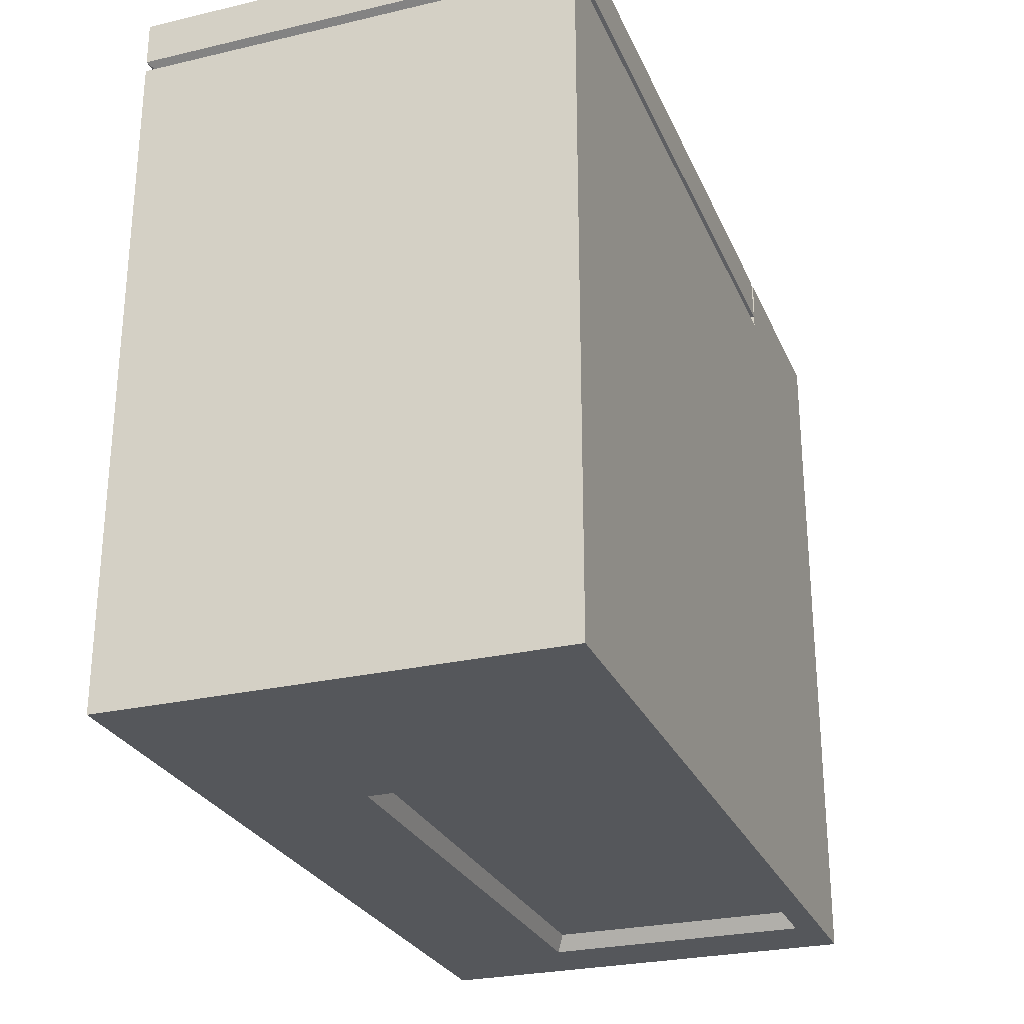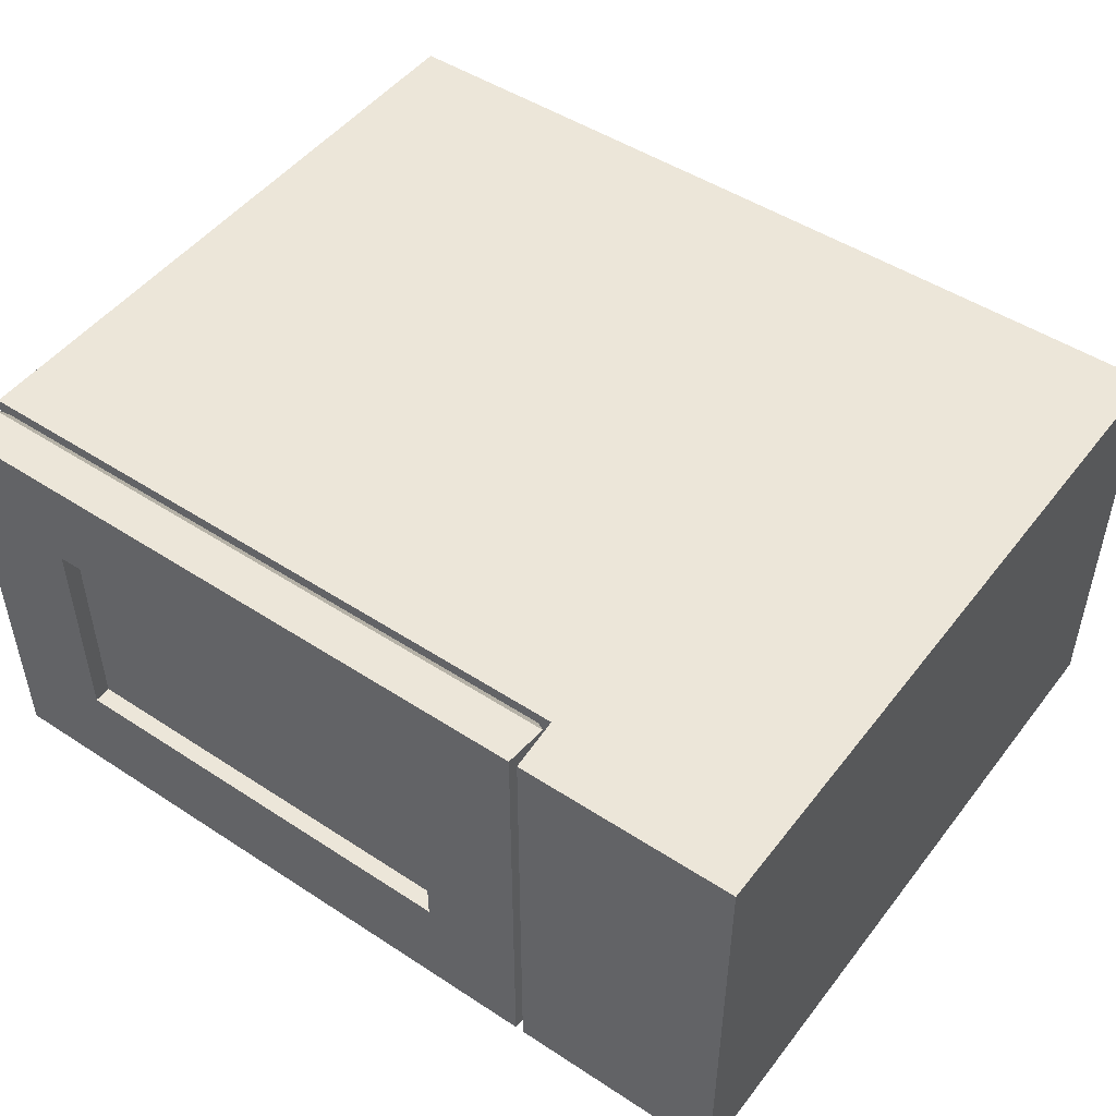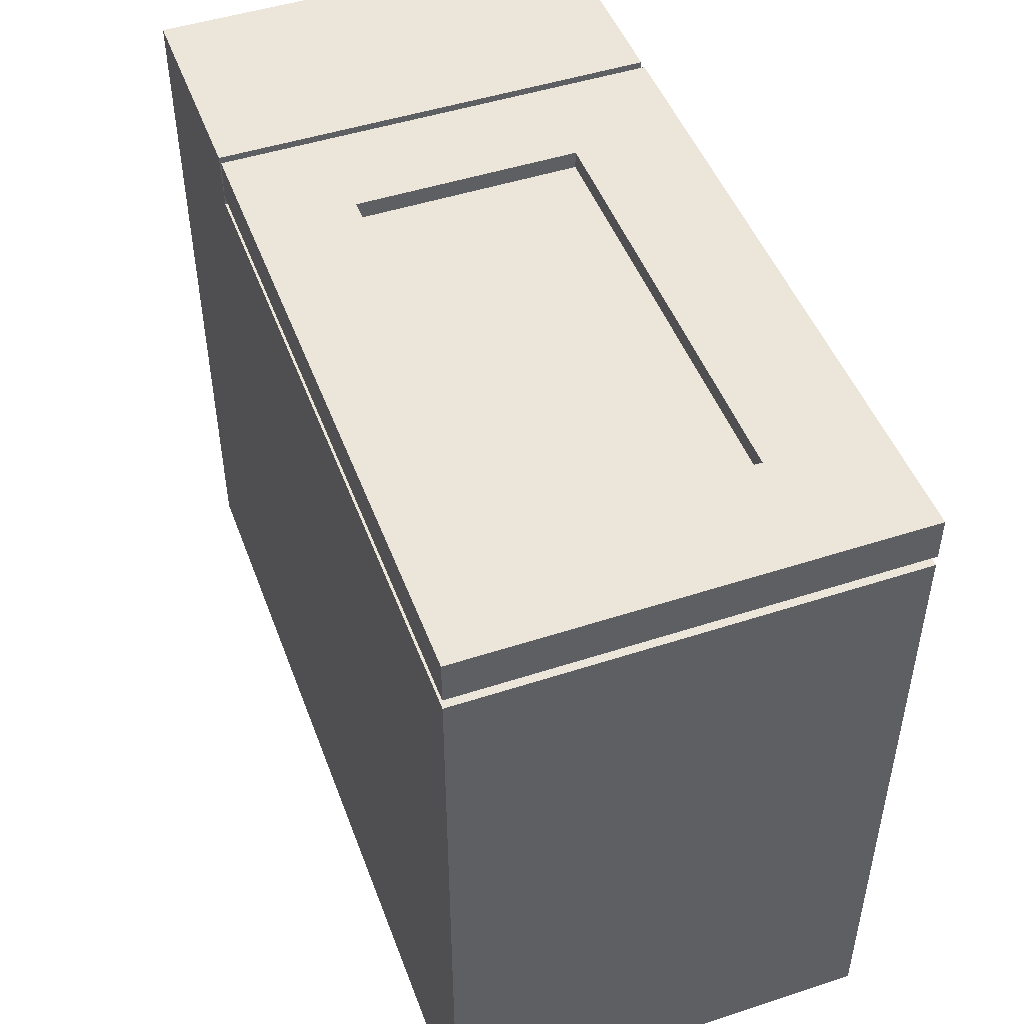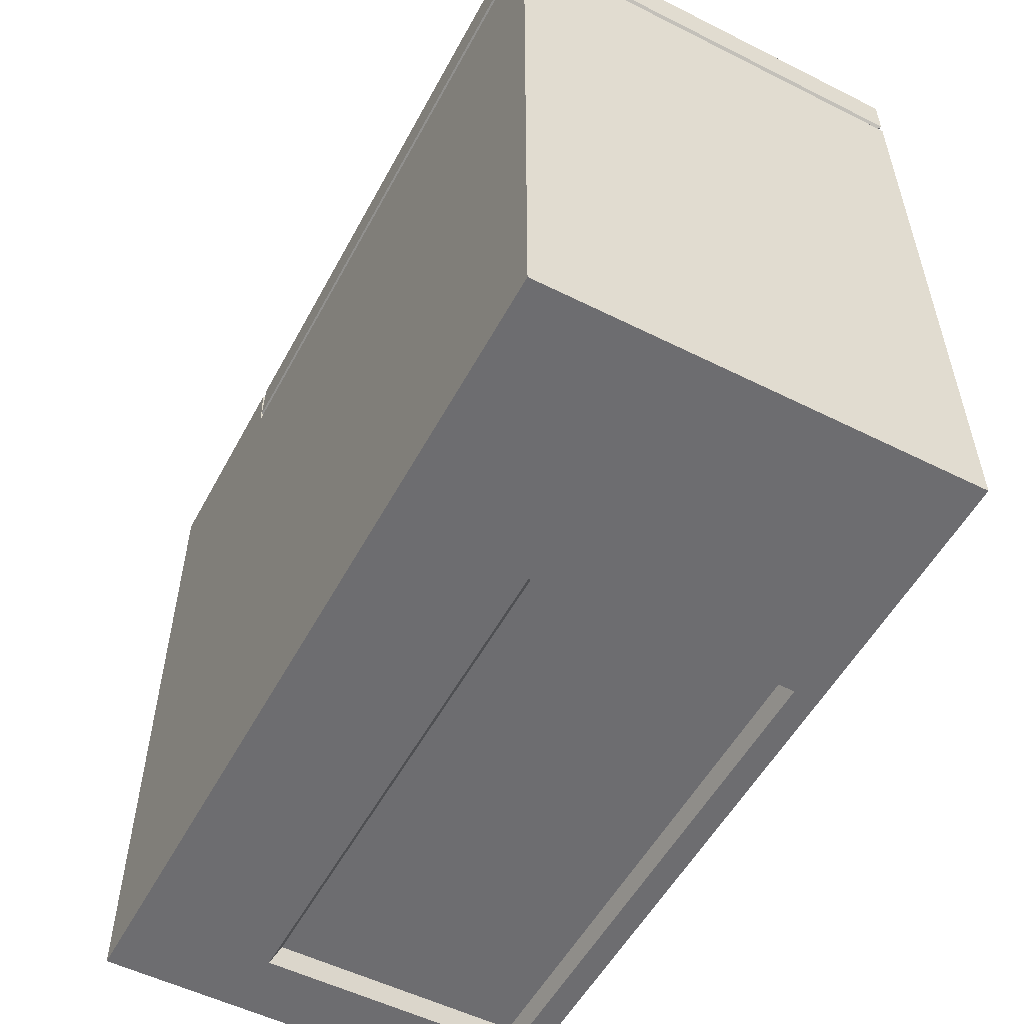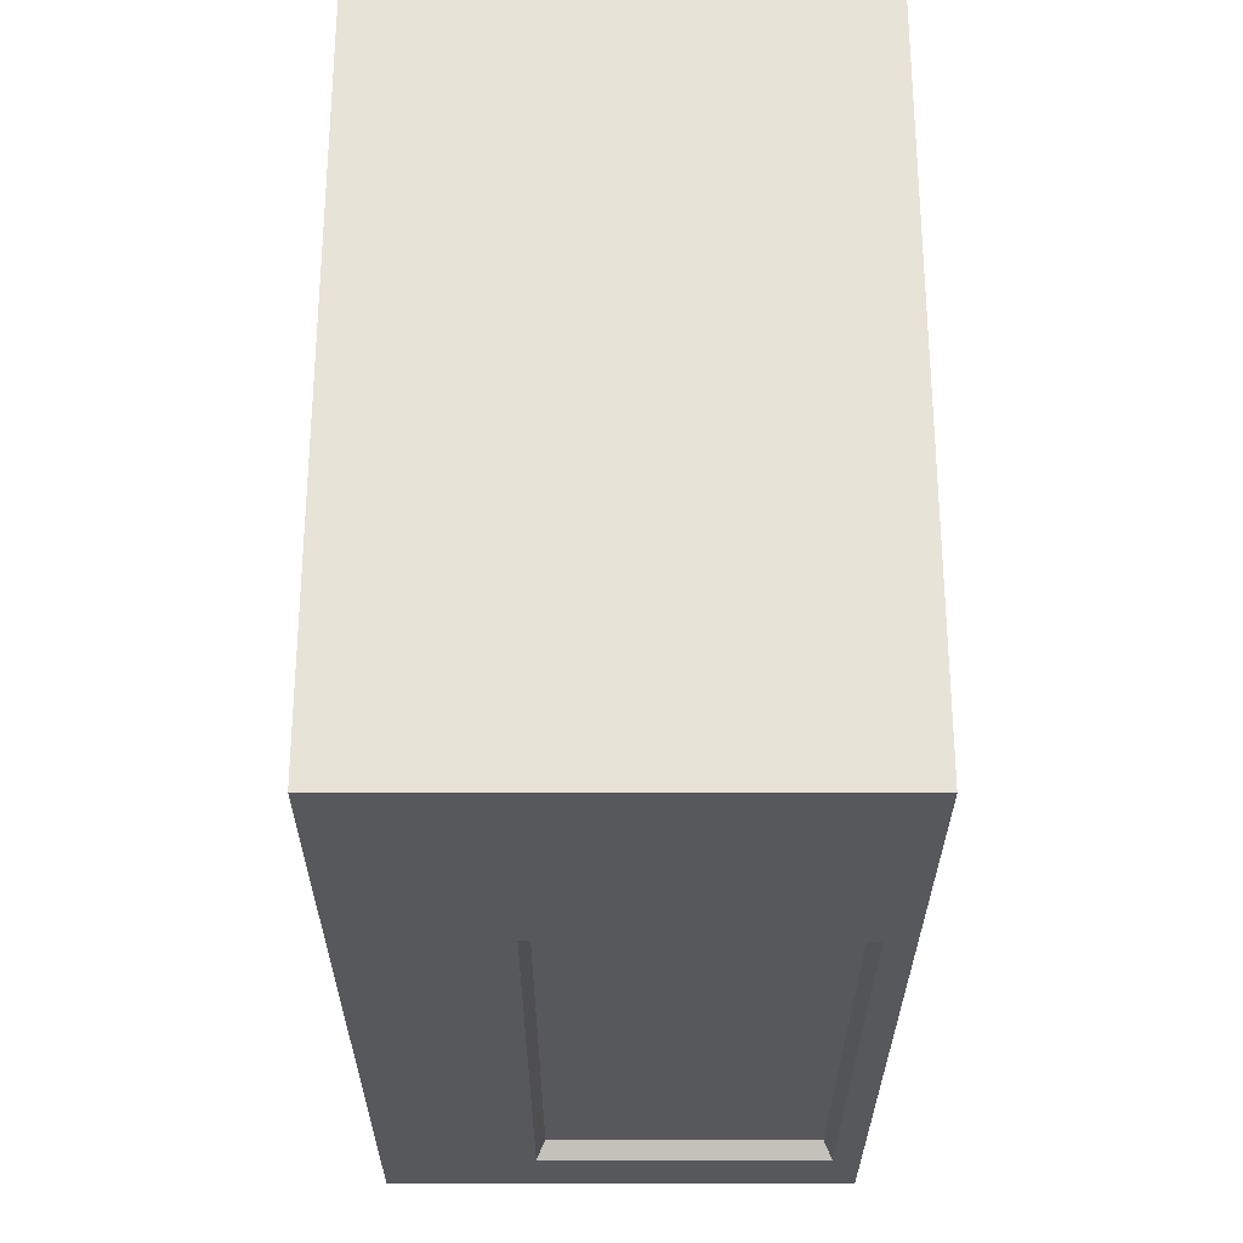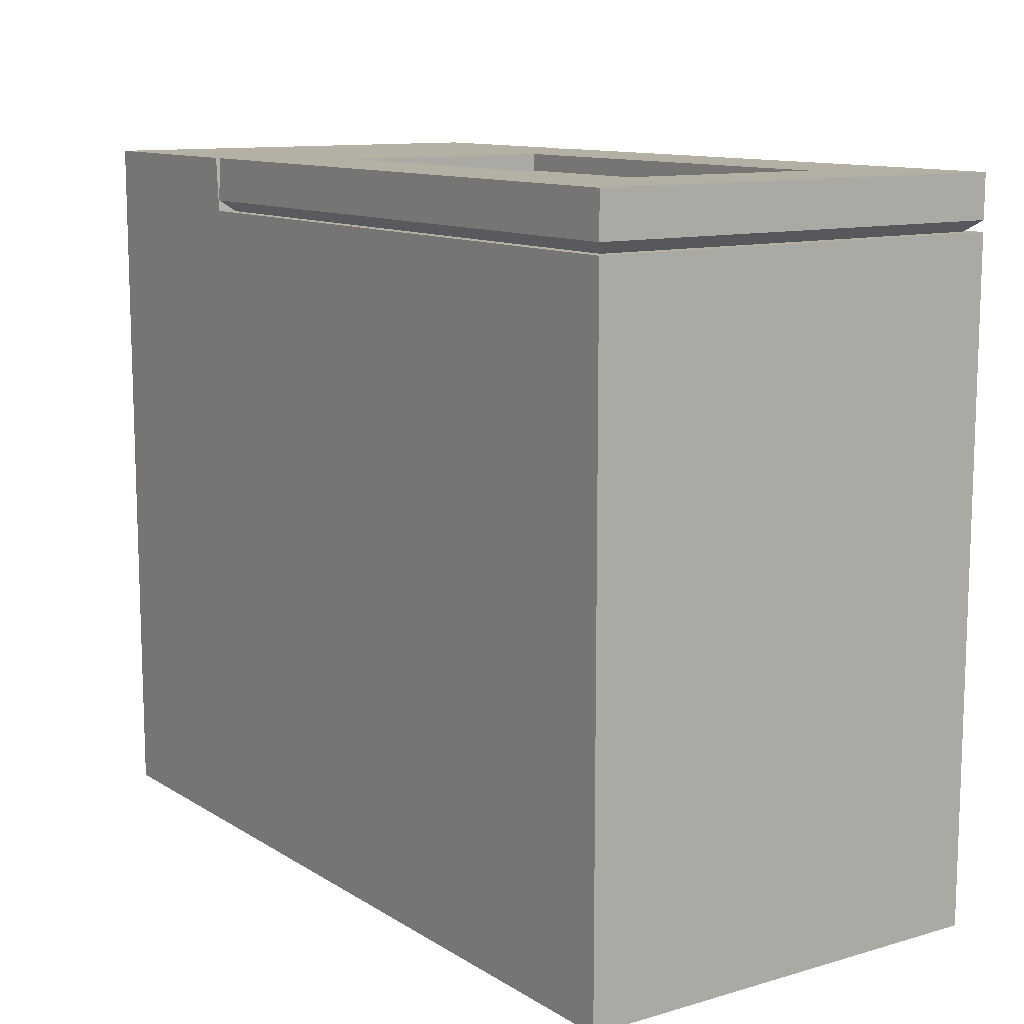
<metadata>
{"format":"obj","ext":"obj","renderer":"f3d","projection":"perspective","resolution":1024,"background":"white","views":[{"elev":-27.0,"azim":-70.1,"up":"+Z"},{"elev":48.8,"azim":36.0,"up":"+Y"},{"elev":48.1,"azim":-110.1,"up":"+Z"},{"elev":-54.1,"azim":-118.0,"up":"+Z"},{"elev":-28.2,"azim":-90.1,"up":"+Z"},{"elev":11.4,"azim":-124.8,"up":"+Z"}]}
</metadata>
<code>
v -28.49 0 -21.79
v -28.49 0 21.79
v -28.49 28.51 -21.79
v -28.49 28.51 21.79
v 28.49 28.51 -21.79
v 28.49 28.51 25.31
v 28.49 0 -21.79
v 28.49 0 25.31
v 14.09 2.91 21.79
v -25.08 2.91 21.79
v 14.09 25.6 21.79
v -25.08 25.6 21.79
v 14.09 2.91 -16.98
v -25.08 2.91 -16.98
v 14.09 25.6 -16.98
v -25.08 25.6 -16.98
v 14.09 28.51 21.79
v 14.09 0 21.79
v 14.36 0 25.31
v 14.36 28.51 25.31
v 14.36 25.83 25.31
v 28.49 28.51 25.31
v 14.36 5.116 25.31
v 28.49 0 25.31
v 25.21 24.99 25.31
v 25.21 5.994 25.31
v 15.12 7.923 25.31
v 24.19 7.923 25.31
v 24.19 23.03 25.31
v 15.12 23.03 25.31
v -13.96 2.91 15.79
v 2.981 2.91 15.79
v 11.45 2.91 1.123
v 2.981 2.91 -13.55
v -13.96 2.91 -13.55
v -22.43 2.91 1.123
v 2.586 4.502 -12.86
v -13.57 4.502 -12.86
v -21.64 4.502 1.123
v -13.57 4.502 15.11
v 2.586 4.502 15.11
v 10.66 4.502 1.123
v 23.74 1.691 -21.79
v -11.39 1.691 -21.79
v -11.39 19.27 -21.79
v 23.74 19.27 -21.79
v 23.12 2.23 -20.73
v -10.77 2.23 -20.73
v -10.77 18.73 -20.73
v 23.12 18.73 -20.73
f 1 2 4 3
f 3 4 17 5
f 5 6 22 24 8 7
f 7 8 18
f 14 13 15 16
f 47 48 49 50
f 21 25 22 6 20
f 11 17 4 12
f 4 2 10 12
f 37 38 39 40 41 42
f 9 11 15 13
f 11 12 16 15
f 12 10 14 16
f 5 17 6
f 2 18 9 10
f 7 18 2 1
f 9 18 19
f 18 8 19
f 11 9 19 23 21 20
f 6 17 20
f 17 11 20
f 25 26 24 22
f 8 24 26 23 19
f 27 28 29 30
f 23 26 28 27
f 26 25 29 28
f 25 21 30 29
f 21 23 27 30
f 10 9 32 31
f 13 33 9
f 10 36 14
f 10 31 36
f 14 35 34 13
f 14 36 35
f 13 34 33
f 9 33 32
f 34 35 38 37
f 35 36 39 38
f 36 31 40 39
f 31 32 41 40
f 32 33 42 41
f 33 34 37 42
f 7 1 44 43
f 1 3 45 44
f 45 3 5 46
f 5 7 43 46
f 43 44 48 47
f 44 45 49 48
f 45 46 50 49
f 46 43 47 50
v -21.14 7.372 24.17
v -21.14 21.78 24.17
v 7.185 21.78 24.17
v 7.185 7.372 24.17
v -27.6 0.7673 21.79
v -28.49 -8e-06 25.31
v -27.6 27.74 21.79
v -28.49 28.51 25.31
v 13.2 27.74 21.79
v 13.81 28.51 25.31
v 13.2 0.7673 21.79
v 13.81 -8e-06 25.31
v -21.14 21.78 21.79
v 13.81 25.83 25.31
v -25.21 24.99 25.31
v -21.14 7.372 21.79
v -25.21 5.995 25.31
v 13.81 5.116 25.31
v -0.302 27.74 21.79
v 0 28.51 25.31
v 0 26.97 25.31
v 0 4.008 25.31
v 0 -8e-06 25.31
v -0.302 0.7673 21.79
v 7.185 7.372 21.79
v 7.185 21.78 21.79
v 0 3.437 25.31
v 0 0.7652 25.31
v -2.285 1.182 25.31
v -2.285 3.02 25.31
v 2.285 3.02 25.31
v 2.285 1.182 25.31
v 7.185 21.78 25.31
v 7.185 7.372 25.31
v -21.14 21.78 25.31
v -21.14 7.372 25.31
v 14.04 28.51 22.49
v 0 28.51 22.49
v -28.49 28.51 22.49
v -28.49 0 22.49
v 0 -8e-06 22.49
v 14.04 0 22.49
f 51 54 53 52
f 89 90 56 58
f 87 88 70 60
f 59 87 92 61
f 91 92 62 73
f 61 75 76 59
f 56 67 65 58
f 57 63 66 55
f 59 76 69
f 70 71 64 60
f 68 81 82 62
f 61 74 75
f 88 89 58 70
f 58 65 71 70
f 67 80 77 72
f 90 91 73 56
f 75 74 55 66
f 69 76 63 57
f 77 80 79 78
f 78 82 81 77
f 73 78 79 56
f 56 79 80 67
f 68 72 77 81
f 62 82 78 73
f 64 71 83
f 72 68 84
f 68 64 83 84
f 71 65 85 83
f 65 67 86 85
f 67 72 84 86
f 76 75 84 83
f 75 66 86 84
f 66 63 85 86
f 63 76 83 85
f 69 88 87 59
f 57 89 88 69
f 55 90 89 57
f 74 91 90 55
f 61 92 91 74
f 87 60 64
f 92 87 64 68
f 92 68 62

</code>
